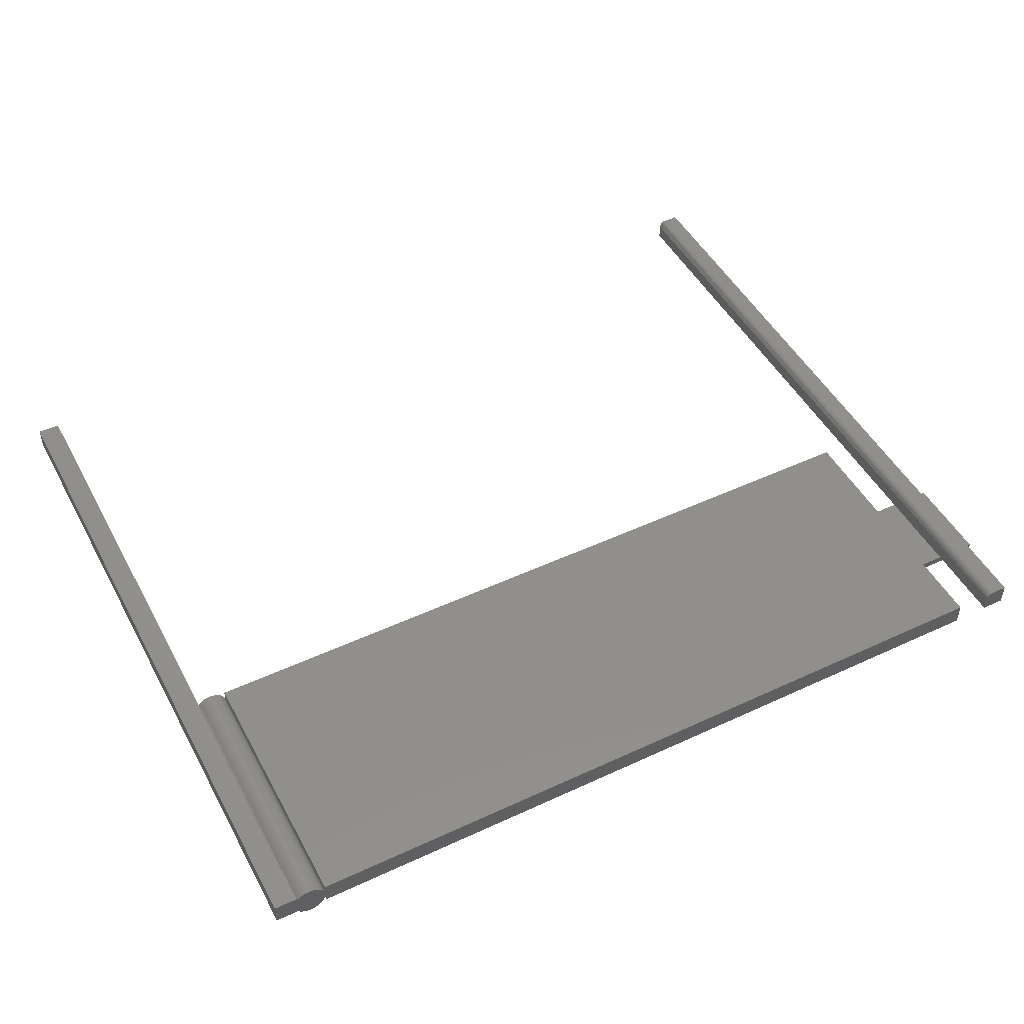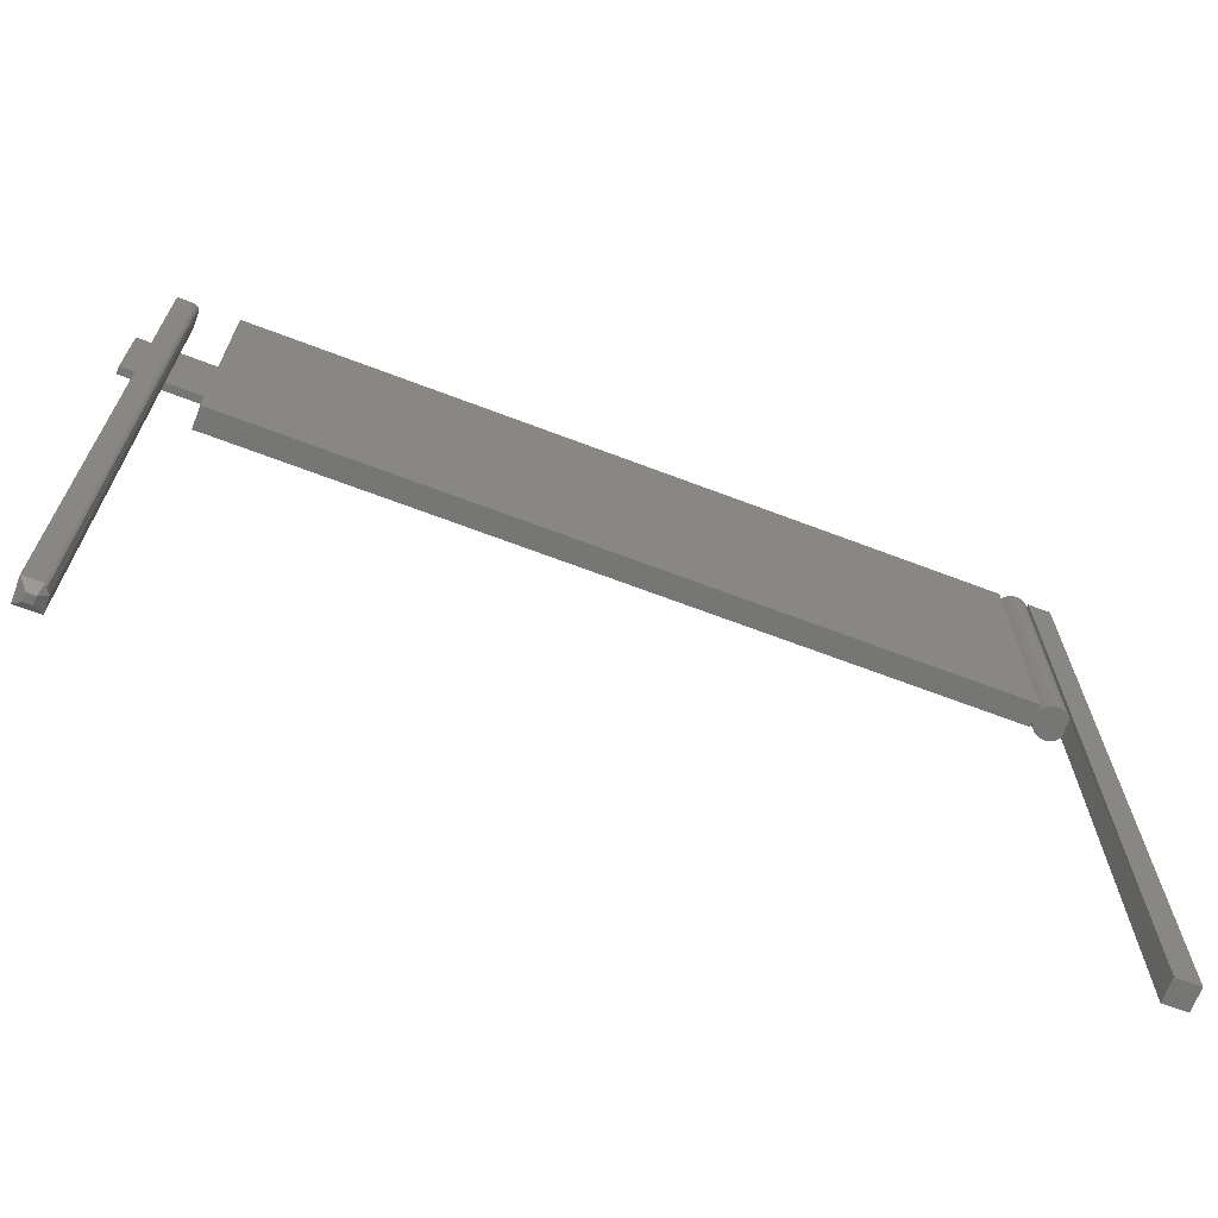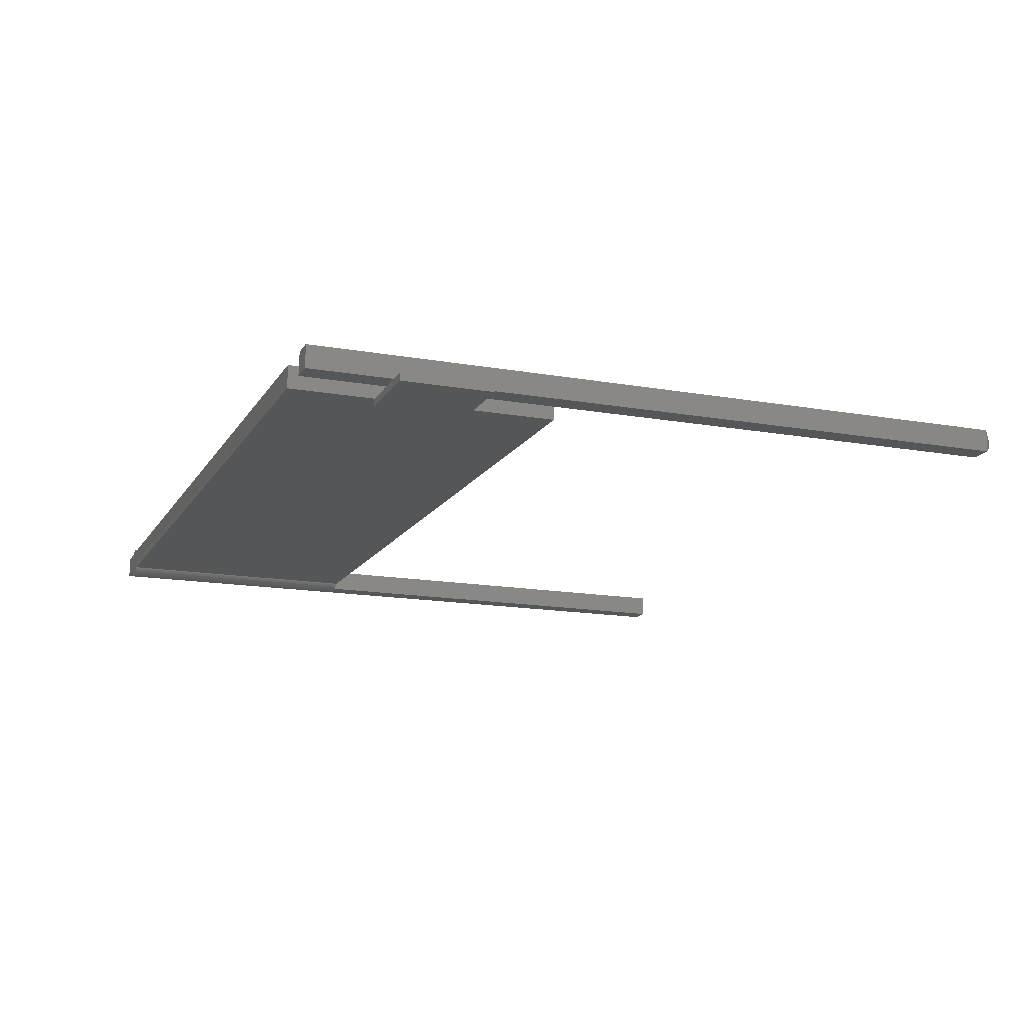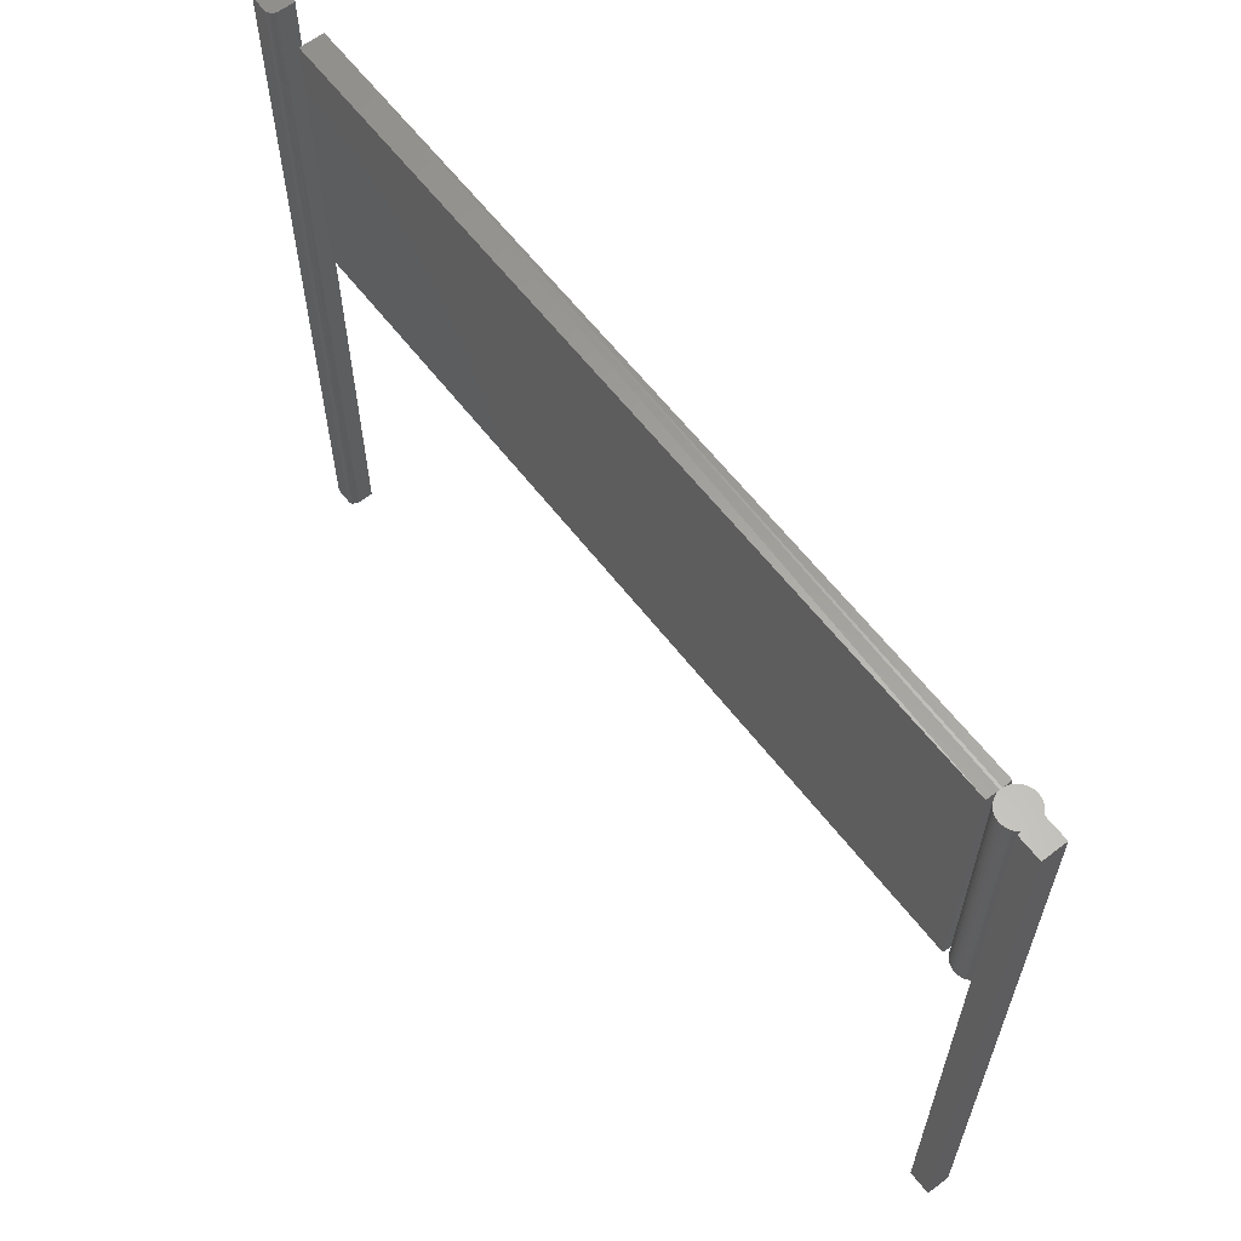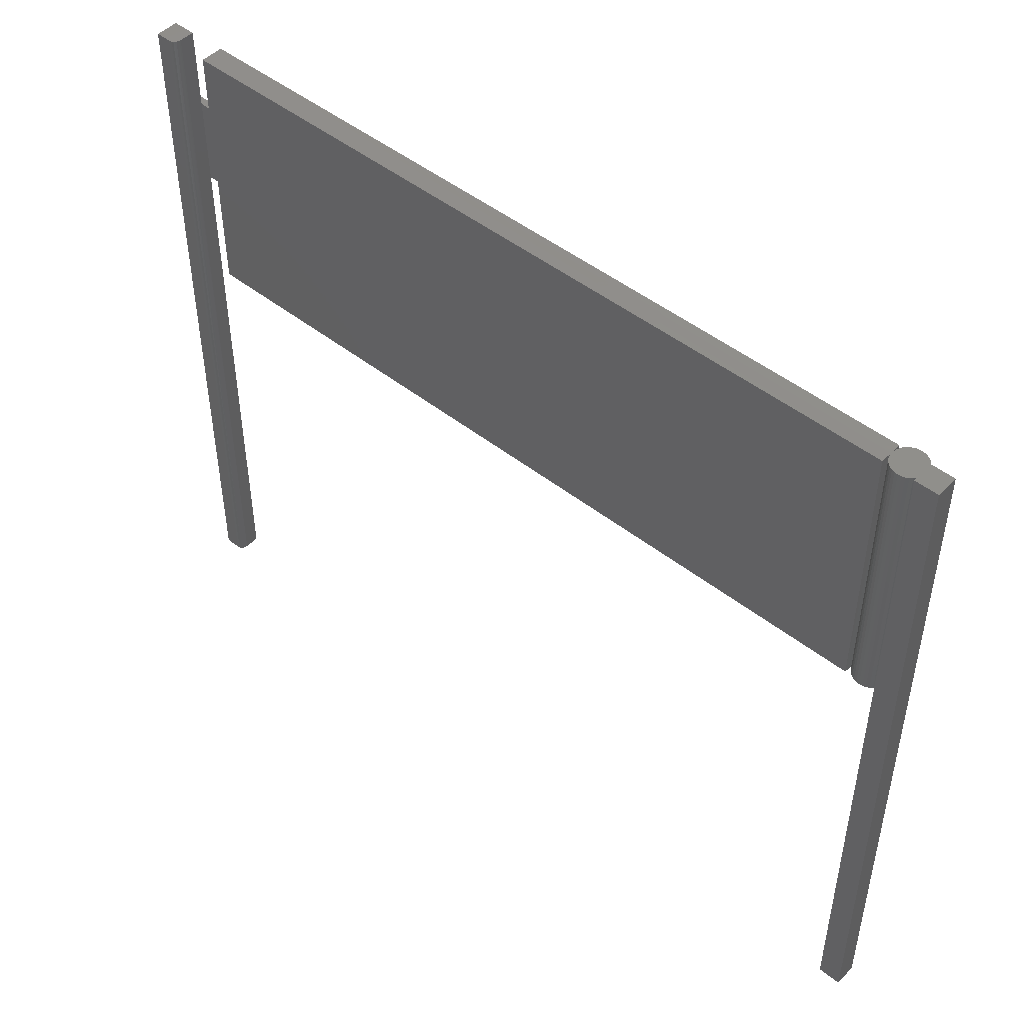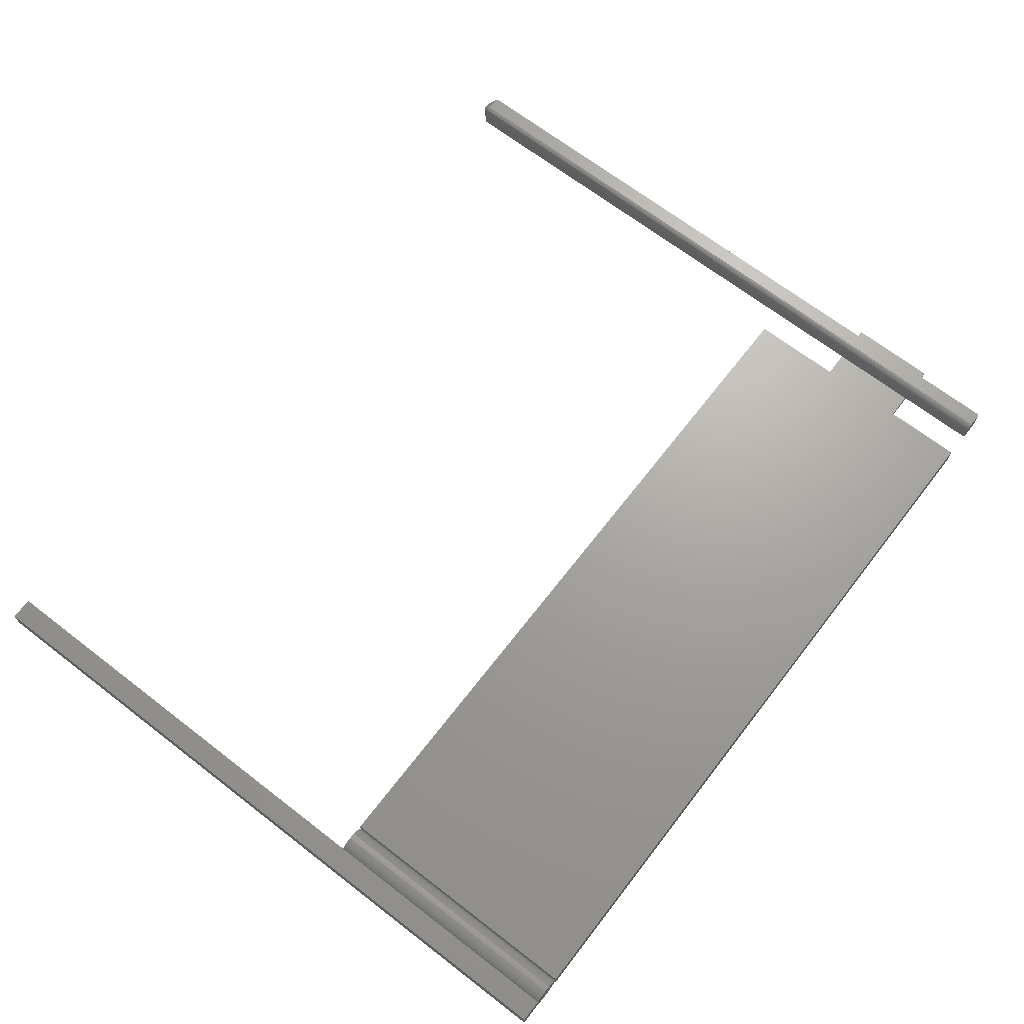
<metadata>
{"format":"stl","ext":"stl","renderer":"f3d","projection":"perspective","resolution":1024,"background":"white","views":[{"elev":48.4,"azim":-27.4,"up":"+Y"},{"elev":-68.5,"azim":159.2,"up":"+Z"},{"elev":-15.0,"azim":69.0,"up":"+Y"},{"elev":62.1,"azim":-127.7,"up":"+Z"},{"elev":48.2,"azim":-138.5,"up":"+Z"},{"elev":67.9,"azim":-52.3,"up":"+Y"}]}
</metadata>
<code>
# stl→obj: 110 verts, 218 faces
v 0.3828 -0.02344 0.5703
v 0.3828 -0.02344 0.6177
v 0.4219 -0.02344 0.5703
v 0.3828 -0.02344 0.6641
v 0.4219 -0.02344 0.6641
v 0.4647 -0.02344 0.6177
v 0.4647 -0.02344 0.5703
v 0.4456 -0.02344 0.5703
v 0.4456 -0.02344 0.6641
v 0.4647 -0.02344 0.6641
v 0.4219 -0.02344 0.007812
v 0.4456 -0.02344 0.007812
v 0.4219 -0.02344 0.75
v 0.4456 -0.02344 0.75
v -0.4062 -0.02344 0.4766
v 0.3828 -0.02344 0.4766
v 0.3828 -0.02344 0.7507
v -0.4062 -0.02344 0.7507
v 0.3828 4.38e-17 0.4766
v 0.3828 5.902e-17 0.7507
v 0.4219 -0.007812 0.007812
v 0.4219 -0.007812 0.75
v 0.4456 1.315e-18 0.75
v 0.4456 1.315e-18 0.007812
v 0.3828 -0.03125 0.6177
v 0.3828 -0.03125 0.5703
v 0.3828 -0.03125 0.6641
v 0.4647 -0.03125 0.6641
v 0.4647 -0.03125 0.5703
v 0.4647 -0.03125 0.6177
v -0.4354 -0.001537 0.75
v -0.4118 -0.001042 0.75
v -0.4144 0.0009059 0.75
v -0.4329 0.0005189 0.75
v -0.4173 0.002329 0.75
v -0.43 0.002063 0.75
v -0.4205 0.003176 0.75
v -0.4237 0.003416 0.75
v -0.4269 0.00304 0.75
v -0.4329 -0.02799 0.75
v -0.4118 -0.02642 0.75
v -0.4354 -0.02593 0.75
v -0.4096 -0.02402 0.75
v -0.4373 -0.00403 0.75
v -0.4079 -0.006219 0.75
v -0.4096 -0.003446 0.75
v -0.4375 -0.02344 0.75
v -0.4079 -0.02125 0.75
v -0.4609 -0.02344 0.75
v -0.4144 -0.02837 0.75
v -0.43 -0.02953 0.75
v -0.4269 -0.03051 0.75
v -0.4237 -0.03088 0.75
v -0.4205 -0.03064 0.75
v -0.4173 -0.0298 0.75
v -0.4068 -0.01821 0.75
v -0.4062 -0.015 0.75
v -0.4062 -0.01246 0.75
v -0.4068 -0.009261 0.75
v -0.4373 1.315e-18 0.75
v -0.4609 2.549e-33 0.75
v -0.4373 -0.02344 0.4766
v -0.4354 -0.001537 0.4766
v -0.4354 -0.02593 0.4766
v -0.4375 -0.00403 0.4766
v -0.4068 -0.009261 0.4766
v -0.4068 -0.01821 0.4766
v -0.4079 -0.02125 0.4766
v -0.4079 -0.006219 0.4766
v -0.4096 -0.02402 0.4766
v -0.4096 -0.003446 0.4766
v -0.4118 -0.02642 0.4766
v -0.4118 -0.001042 0.4766
v -0.4144 -0.02837 0.4766
v -0.4144 0.0009059 0.4766
v -0.4173 -0.0298 0.4766
v -0.4173 0.002329 0.4766
v -0.43 0.002063 0.4766
v -0.4329 -0.02799 0.4766
v -0.4329 0.0005189 0.4766
v -0.4062 0 0.4766
v -0.4205 0.003176 0.4766
v -0.4205 -0.03064 0.4766
v -0.4237 0.003416 0.4766
v -0.4237 -0.03088 0.4766
v -0.4269 0.00304 0.4766
v -0.4269 -0.03051 0.4766
v -0.43 -0.02953 0.4766
v -0.4062 -0.015 0.4766
v -0.4062 -0.01246 0.4766
v -0.4062 1.522e-17 0.7507
v -0.4373 -0.02344 -1.45e-18
v -0.4373 1.315e-18 -1.45e-18
v -0.4609 -0.02344 0
v -0.4609 0 0
v 0.4251 -0.001474 0.006339
v 0.4273 -0.0003829 0.00743
v 0.4297 -0.007812 -4.784e-19
v 0.4297 4.337e-19 0.007812
v 0.4377 -0.007812 -9.719e-19
v 0.4297 4.337e-19 0.75
v 0.4253 -0.001317 0.75
v 0.4282 -0.0001501 0.75
v 0.4267 -0.0005947 0.75
v 0.4242 -0.002288 0.75
v 0.4232 -0.003472 0.75
v 0.4225 -0.004823 0.75
v 0.422 -0.006288 0.75
v 0.4297 -0.01562 -4.784e-19
v 0.4377 -0.01562 -9.719e-19
f 1 2 3
f 3 2 4
f 3 4 5
f 6 7 8
f 6 8 9
f 6 9 10
f 11 12 3
f 3 12 8
f 5 9 13
f 13 9 14
f 15 16 1
f 15 1 2
f 15 2 4
f 15 4 17
f 15 17 18
f 16 19 1
f 20 17 4
f 20 4 2
f 20 2 1
f 20 1 19
f 3 21 11
f 3 5 21
f 5 22 21
f 5 13 22
f 23 14 9
f 23 9 8
f 23 8 12
f 23 12 24
f 25 2 26
f 26 2 1
f 27 4 25
f 25 4 2
f 28 10 9
f 27 28 9
f 27 9 5
f 27 5 4
f 26 1 3
f 29 26 3
f 29 3 8
f 29 8 7
f 28 27 30
f 30 27 25
f 30 25 29
f 29 25 26
f 30 6 28
f 28 6 10
f 29 7 30
f 30 7 6
f 31 32 33
f 31 33 34
f 34 33 35
f 34 35 36
f 35 37 36
f 36 37 38
f 36 38 39
f 40 41 42
f 42 41 43
f 44 45 46
f 44 46 32
f 44 32 31
f 47 42 43
f 47 43 48
f 47 48 49
f 50 41 40
f 50 40 51
f 50 51 52
f 50 52 53
f 50 53 54
f 50 54 55
f 49 48 56
f 49 56 57
f 49 57 58
f 49 58 59
f 49 59 45
f 49 45 44
f 49 44 60
f 49 60 61
f 62 63 64
f 62 65 63
f 66 67 68
f 66 68 69
f 69 68 70
f 69 70 71
f 71 70 72
f 71 72 73
f 73 72 74
f 73 74 75
f 75 74 76
f 75 76 77
f 78 79 80
f 80 79 64
f 80 64 63
f 19 16 15
f 19 15 67
f 19 67 66
f 19 66 81
f 77 76 82
f 82 76 83
f 82 83 84
f 84 83 85
f 84 85 86
f 86 85 87
f 86 87 78
f 78 87 88
f 78 88 79
f 89 57 67
f 67 57 56
f 67 56 68
f 68 56 48
f 68 48 70
f 70 48 43
f 70 43 72
f 72 43 41
f 72 41 74
f 74 41 50
f 74 50 76
f 76 50 55
f 76 55 83
f 83 55 54
f 83 54 85
f 85 54 53
f 85 53 87
f 87 53 52
f 87 52 88
f 88 52 51
f 88 51 79
f 79 51 40
f 79 40 64
f 64 40 42
f 64 42 62
f 62 42 47
f 65 44 63
f 63 44 31
f 63 31 80
f 80 31 34
f 80 34 78
f 78 34 36
f 78 36 86
f 86 36 39
f 86 39 84
f 84 39 38
f 84 38 82
f 82 38 37
f 82 37 77
f 77 37 35
f 77 35 75
f 75 35 33
f 75 33 73
f 73 33 32
f 73 32 71
f 71 32 46
f 71 46 69
f 69 46 45
f 69 45 66
f 66 45 59
f 66 59 90
f 90 59 58
f 18 57 89
f 18 89 67
f 18 67 15
f 81 58 91
f 81 66 58
f 58 66 90
f 60 44 65
f 62 92 65
f 65 92 93
f 65 93 60
f 17 20 91
f 17 91 58
f 17 58 57
f 17 57 18
f 94 92 49
f 49 92 62
f 49 62 47
f 81 91 19
f 19 91 20
f 95 61 93
f 93 61 60
f 49 61 94
f 94 61 95
f 95 93 94
f 94 93 92
f 96 97 21
f 98 21 97
f 98 97 99
f 98 99 24
f 98 24 100
f 99 101 24
f 24 101 23
f 102 23 101
f 102 101 103
f 102 103 104
f 14 23 102
f 14 102 105
f 14 105 106
f 14 106 107
f 14 107 108
f 14 108 22
f 14 22 13
f 21 98 11
f 11 98 109
f 101 97 103
f 101 99 97
f 97 104 103
f 22 108 21
f 96 21 108
f 96 108 107
f 96 107 106
f 96 106 105
f 96 105 102
f 96 102 104
f 96 104 97
f 24 12 100
f 100 12 110
f 98 100 109
f 109 100 110
f 11 109 12
f 12 109 110

</code>
